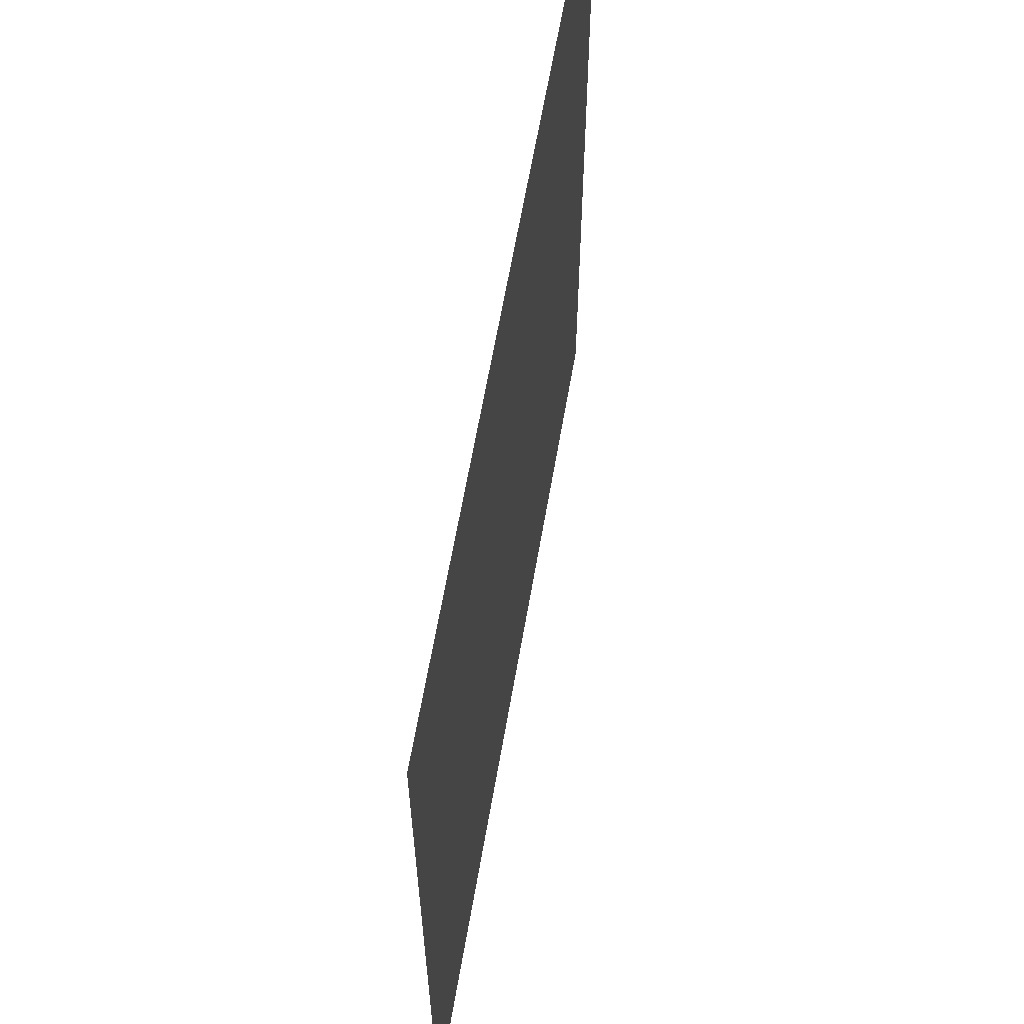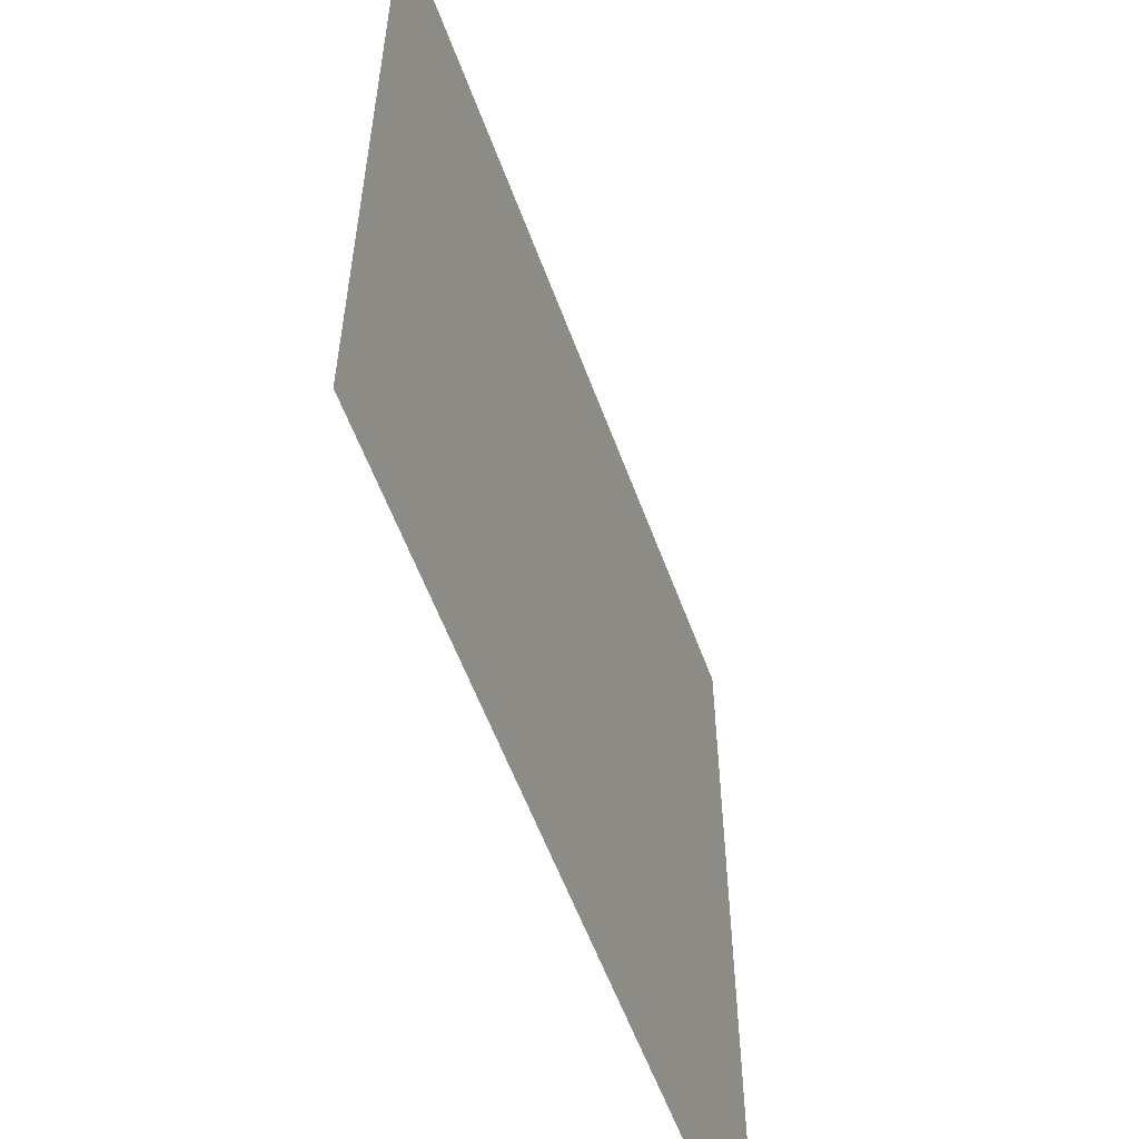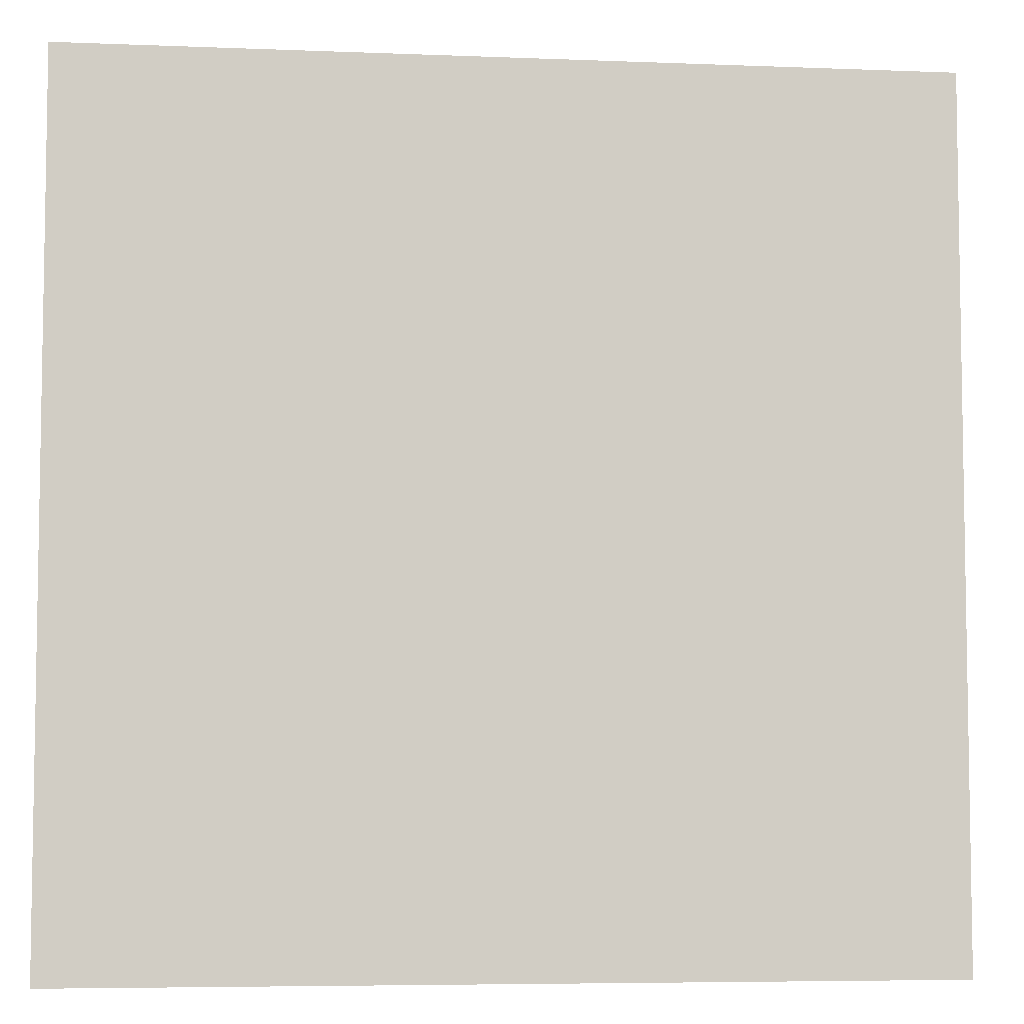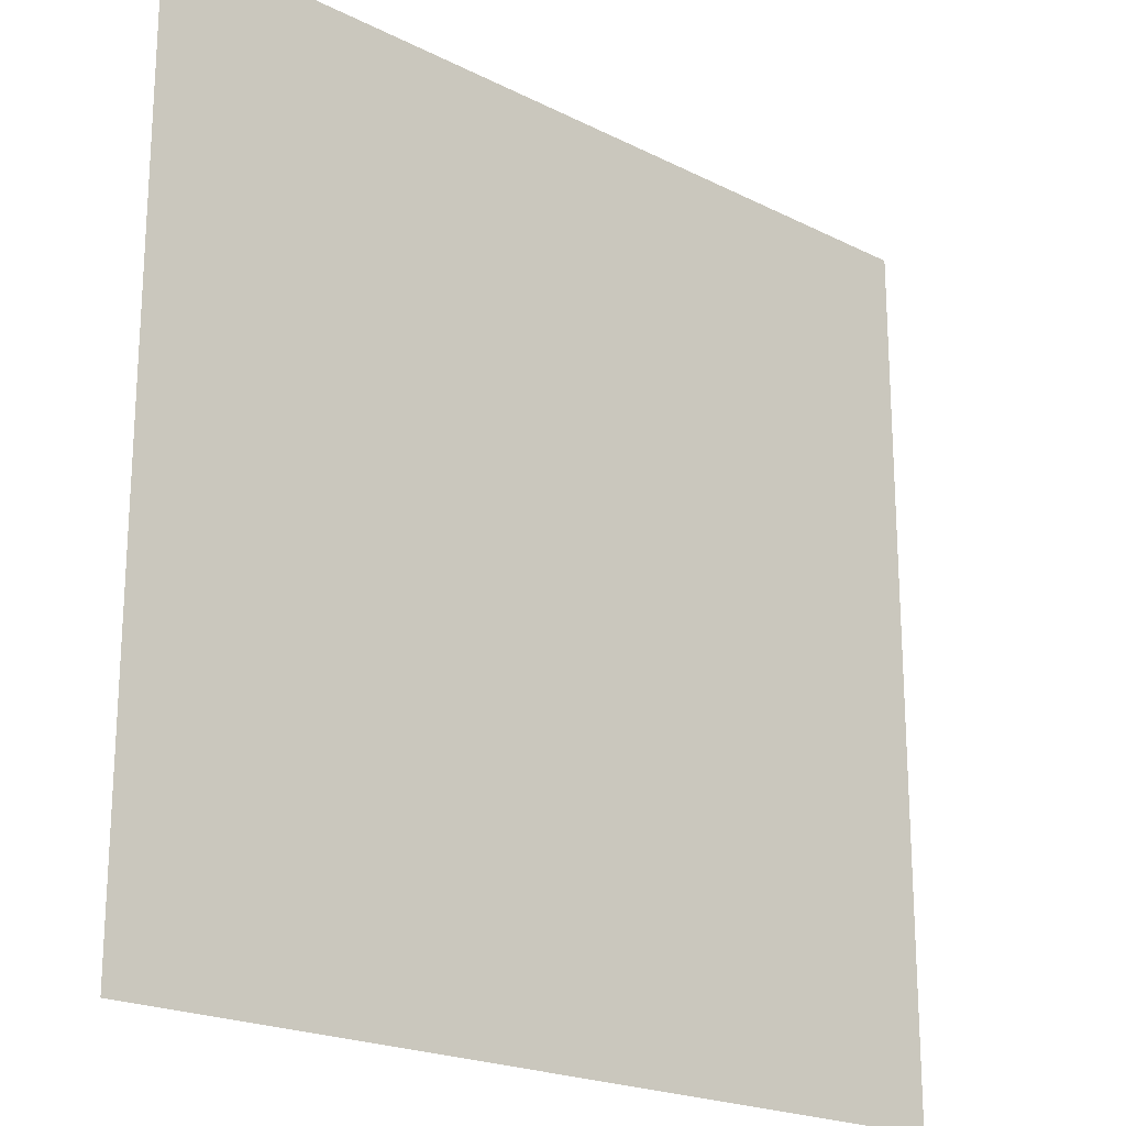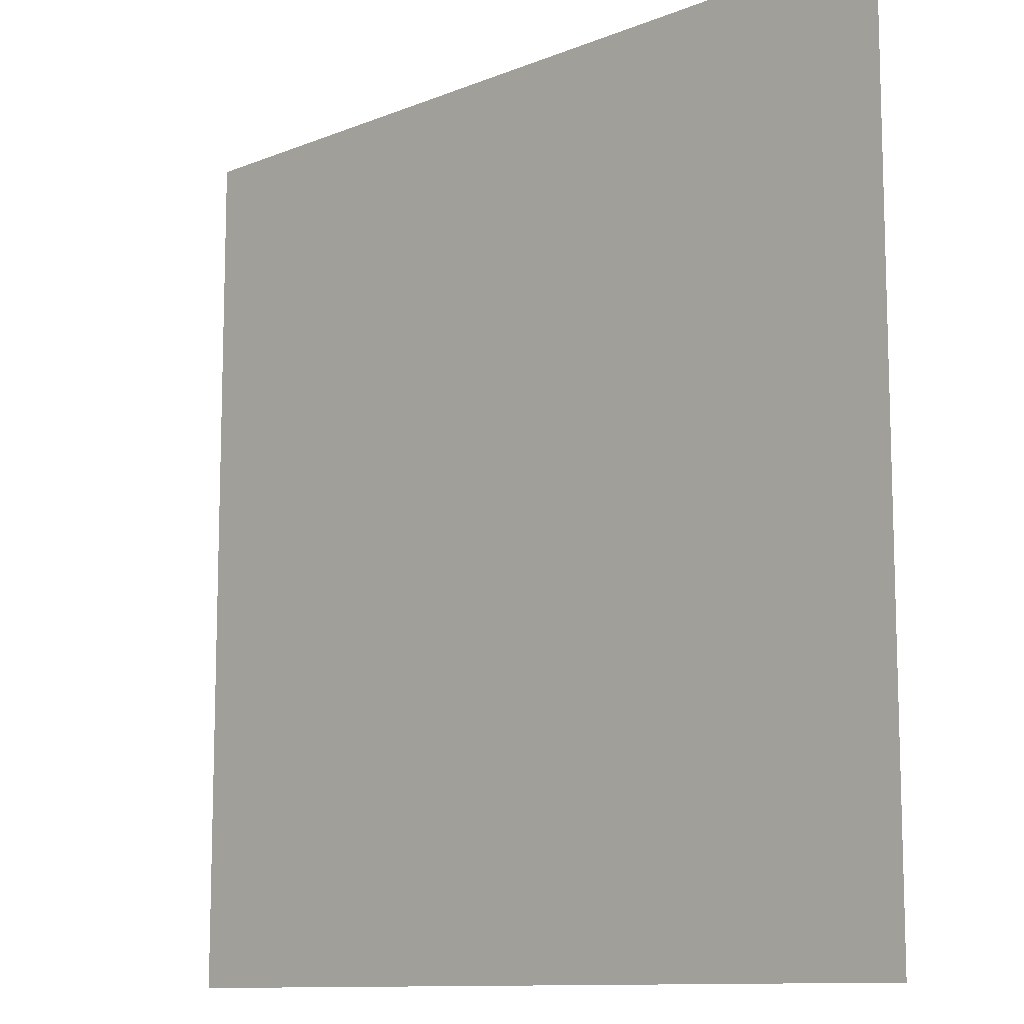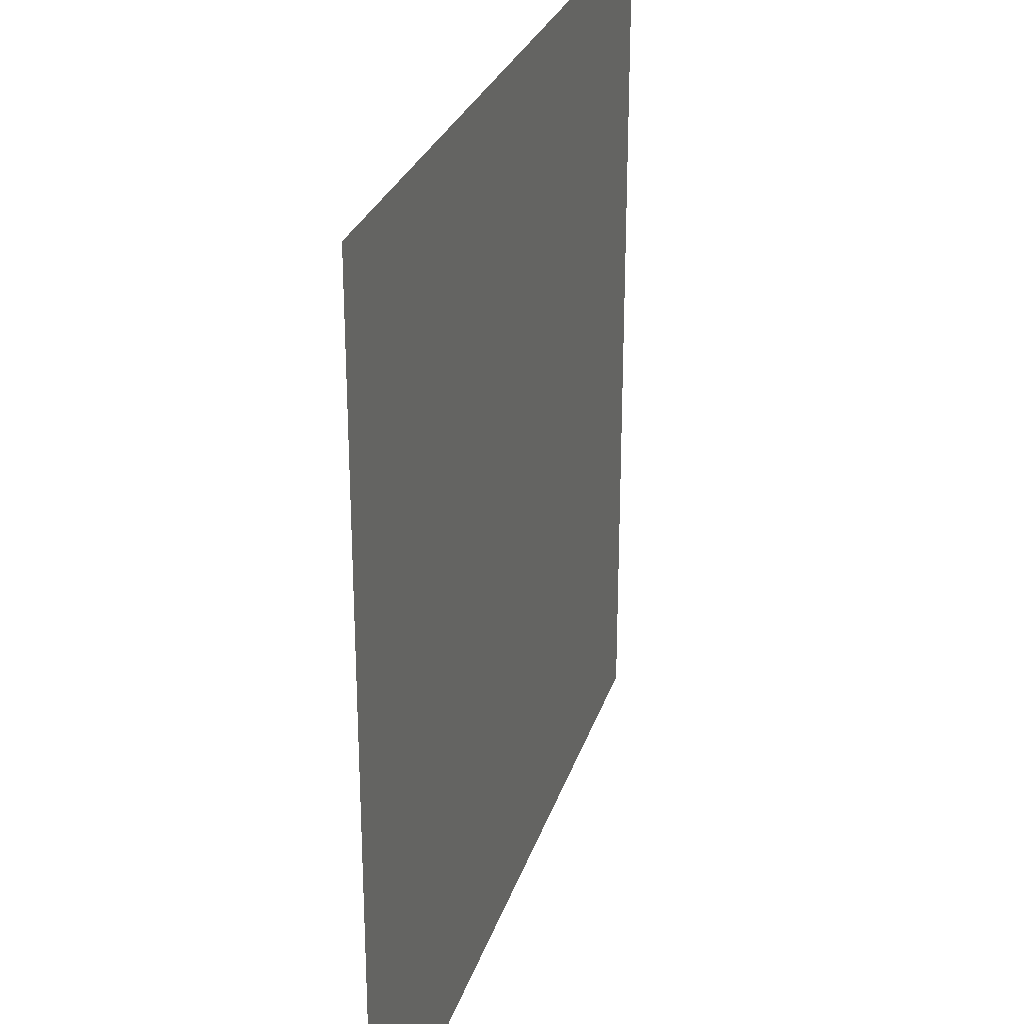
<metadata>
{"format":"obj","ext":"obj","renderer":"f3d","projection":"perspective","resolution":1024,"background":"white","views":[{"elev":63.0,"azim":99.8,"up":"+Z"},{"elev":-57.9,"azim":-69.9,"up":"+Z"},{"elev":-6.0,"azim":-6.9,"up":"+Z"},{"elev":-20.8,"azim":137.8,"up":"+Z"},{"elev":-11.0,"azim":-135.3,"up":"+Z"},{"elev":27.6,"azim":-73.9,"up":"+Z"}]}
</metadata>
<code>
v  -20 20 -20
v  -20 20 20
v  20 20 20
v  20 20 -20
o Plane005
g Plane005
f 1 2 3 4

</code>
